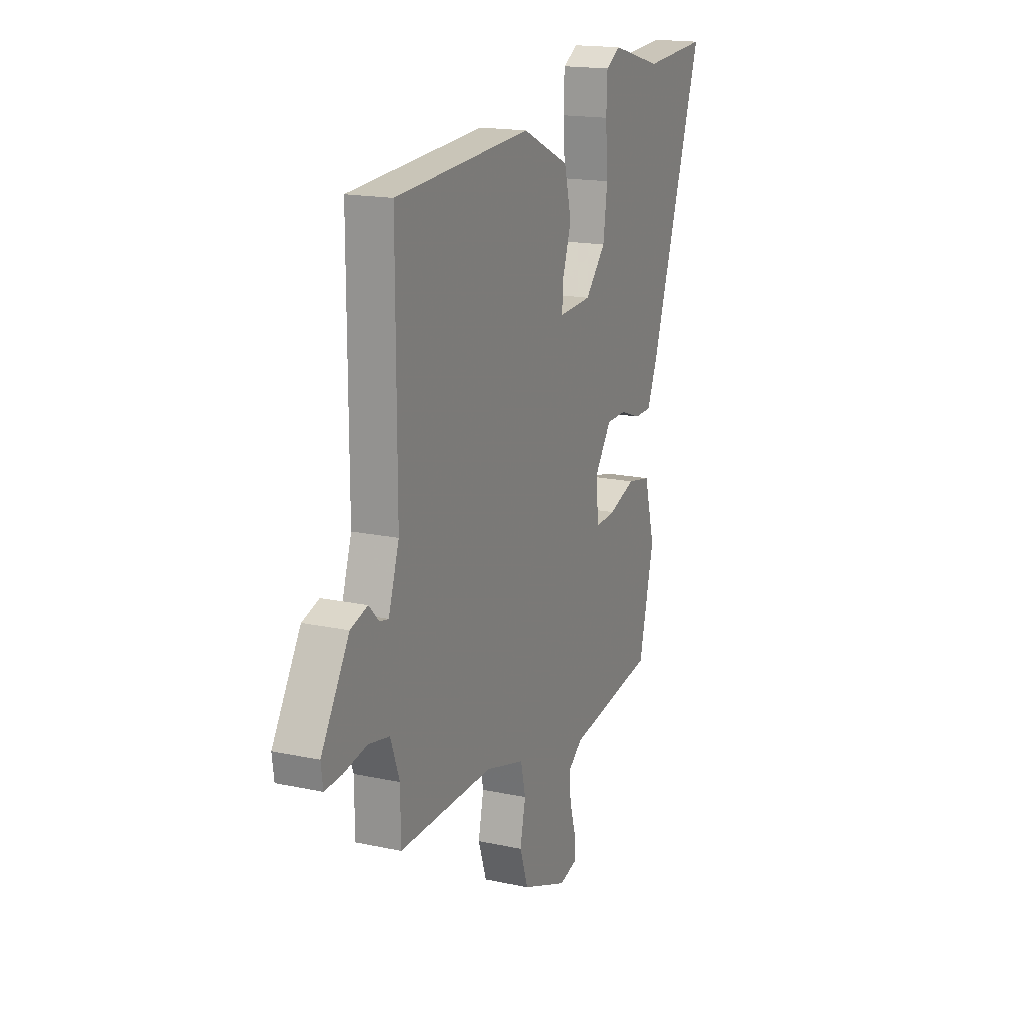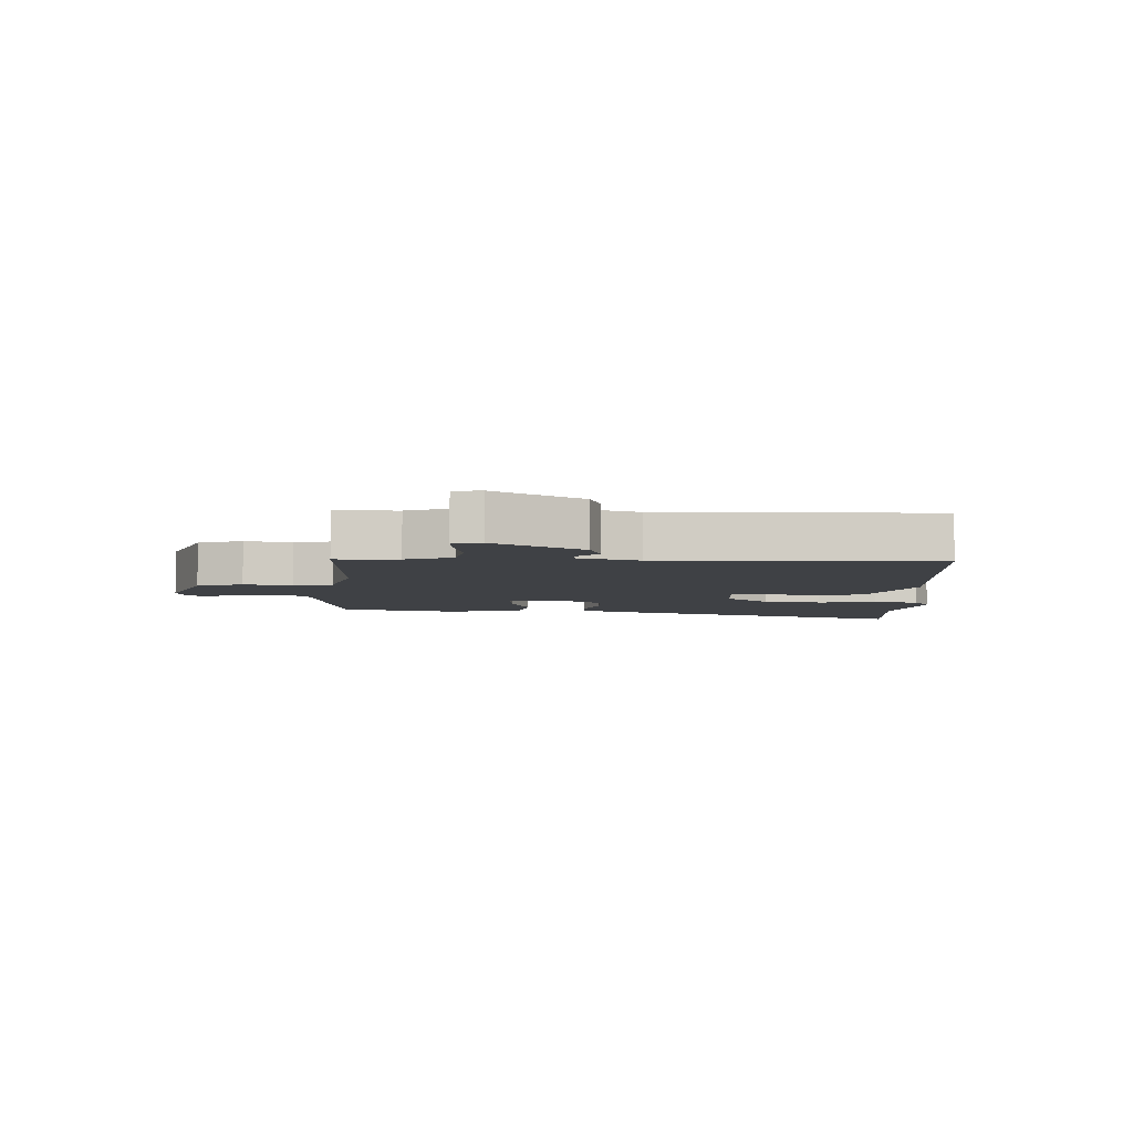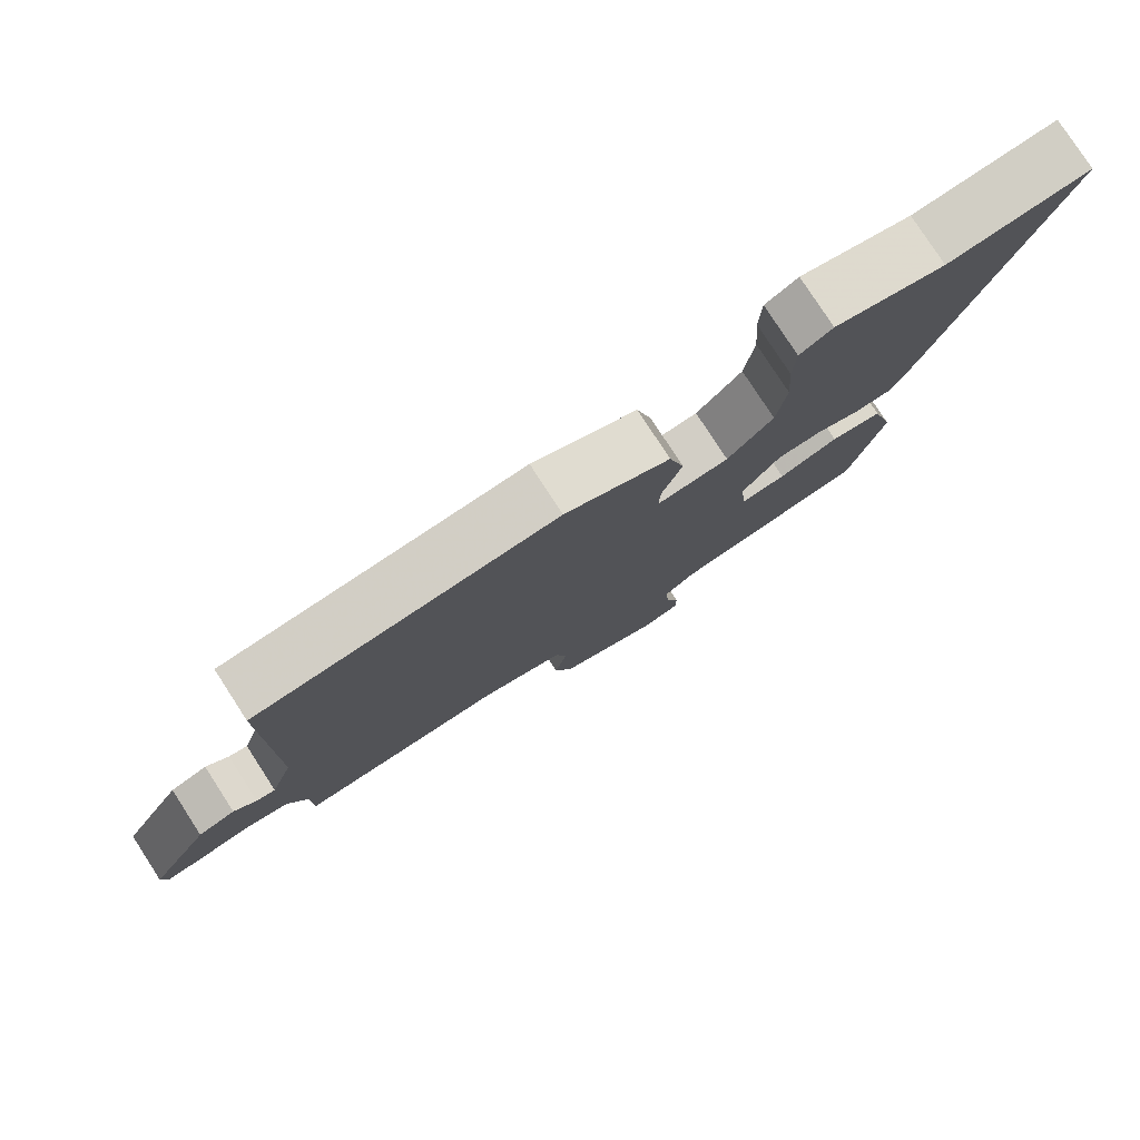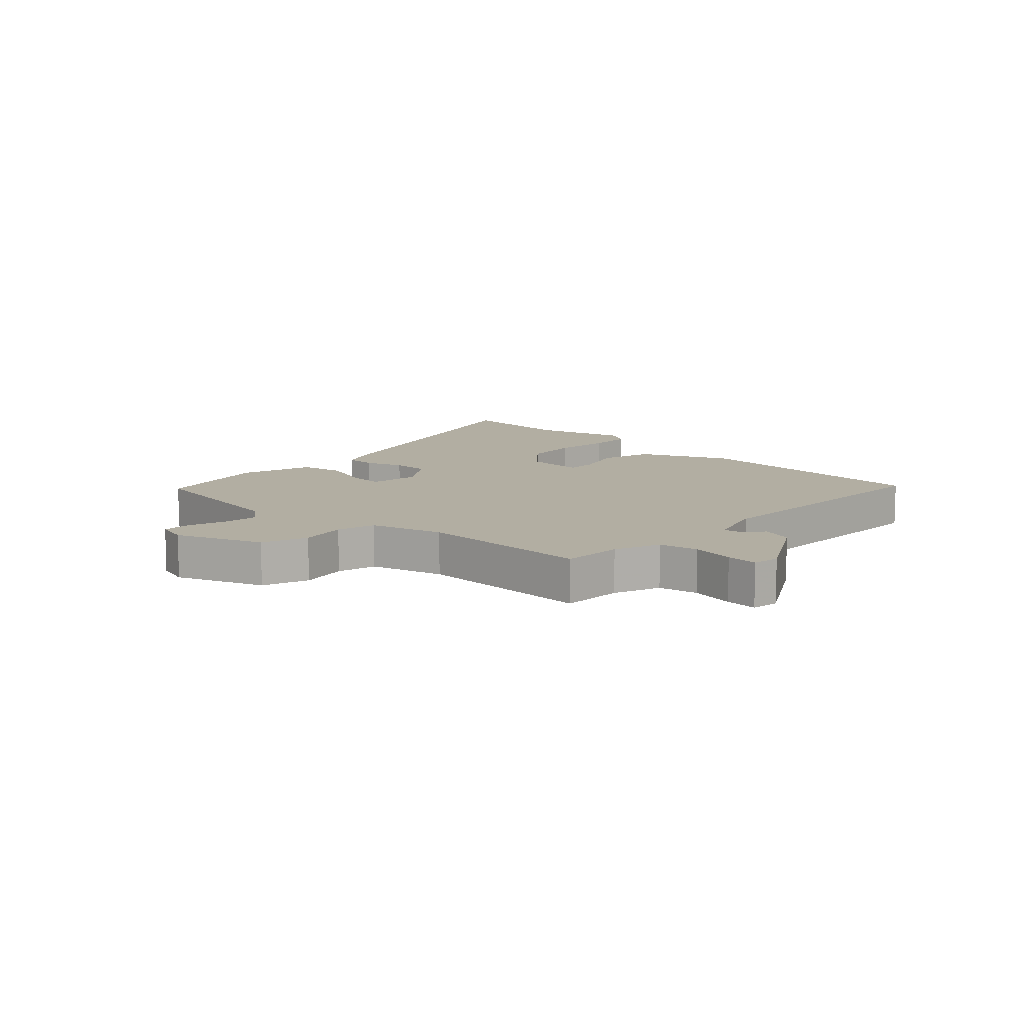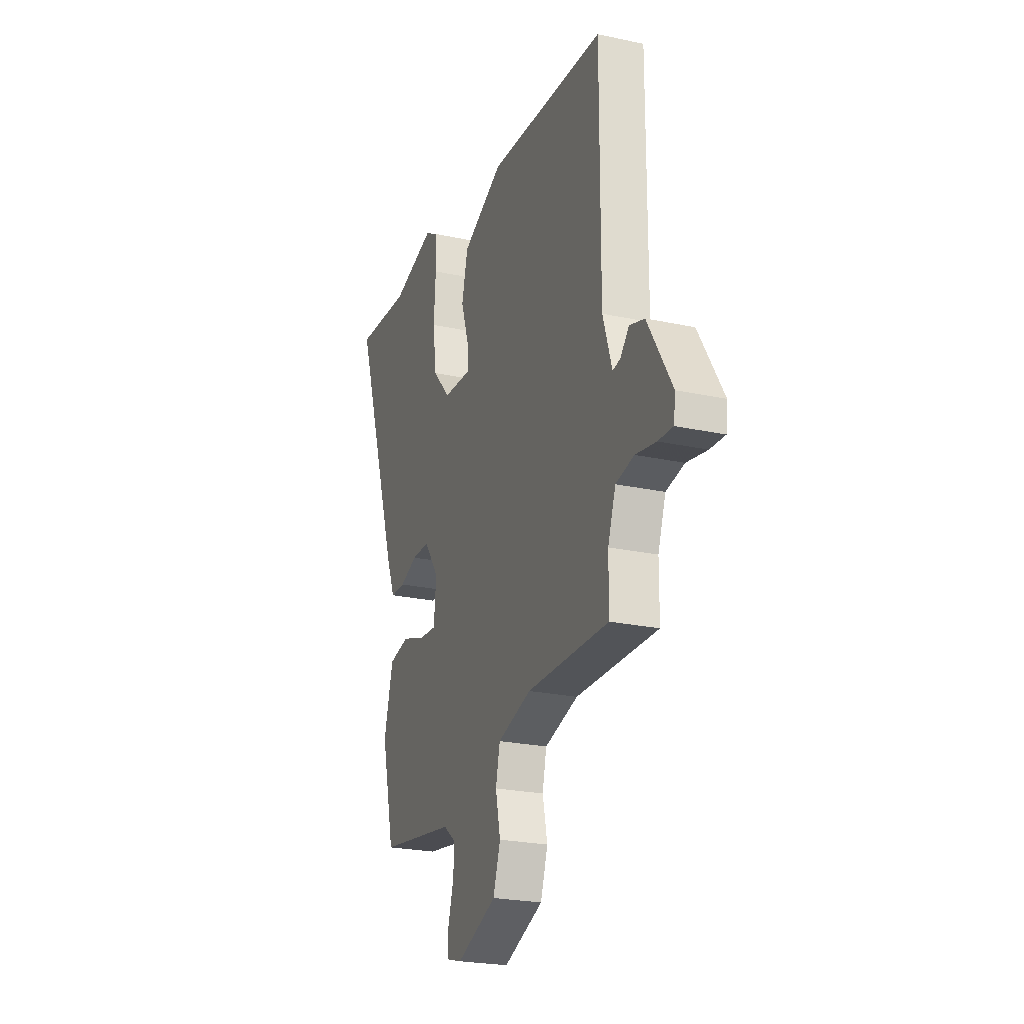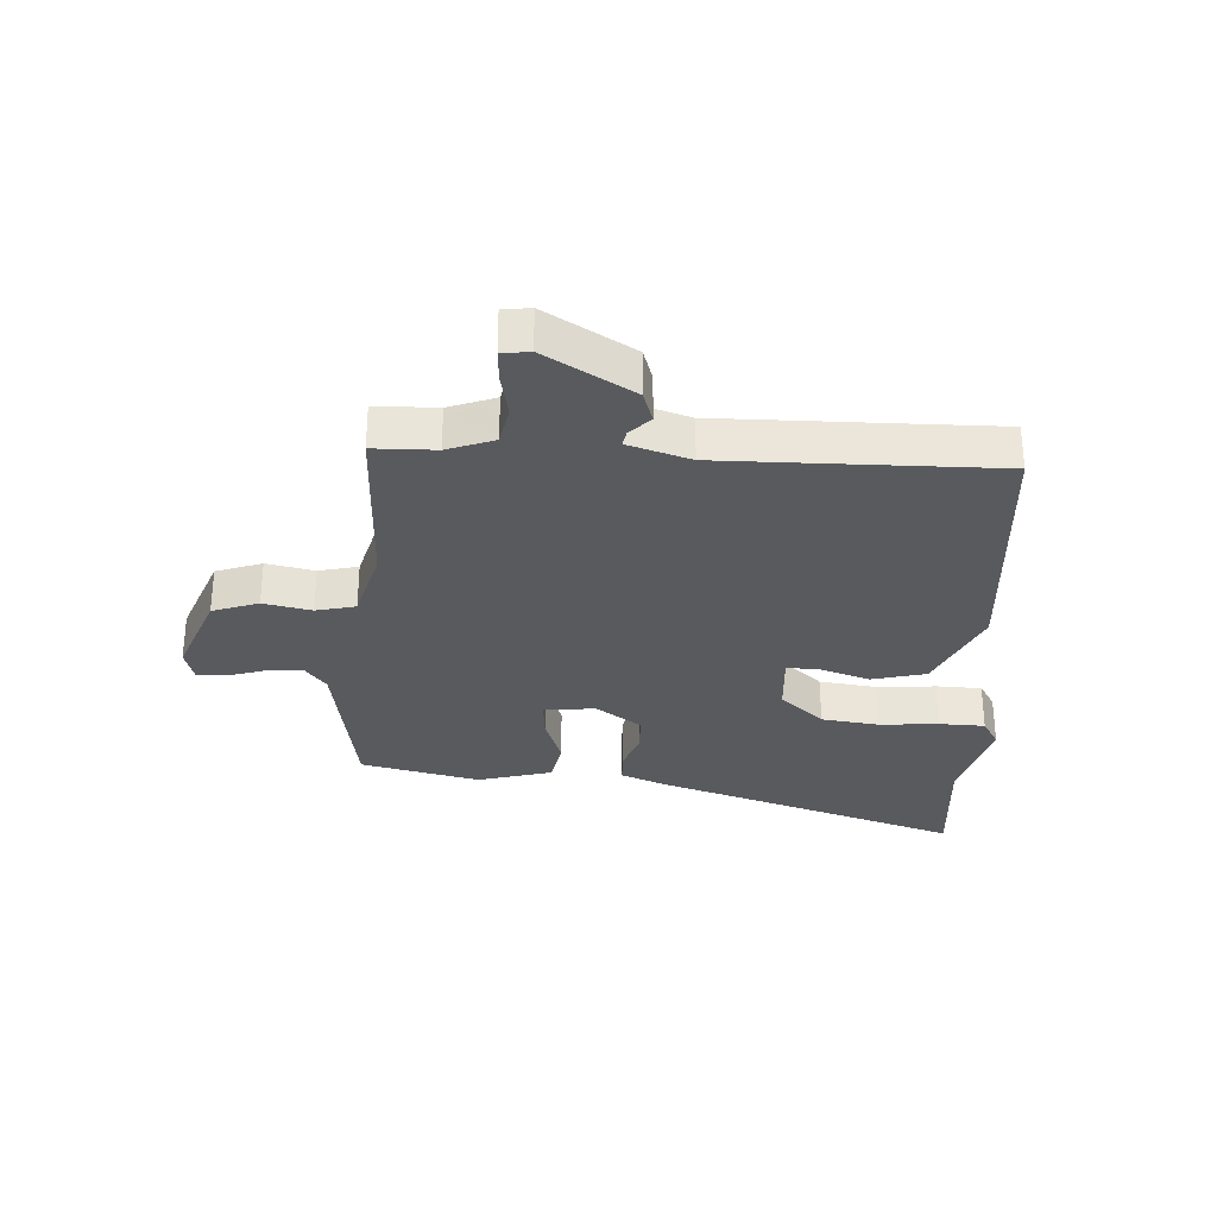
<metadata>
{"format":"obj","ext":"obj","renderer":"f3d","projection":"perspective","resolution":1024,"background":"white","views":[{"elev":17.0,"azim":-66.6,"up":"+Z"},{"elev":-5.5,"azim":-91.6,"up":"+Y"},{"elev":79.1,"azim":-33.0,"up":"+Z"},{"elev":10.7,"azim":-136.0,"up":"+Y"},{"elev":-23.9,"azim":-109.8,"up":"+Z"},{"elev":-30.9,"azim":-92.8,"up":"+Y"}]}
</metadata>
<code>
v -0.499 0.07 0.43
v -0.075 0.07 0.459
v 0.073 0.07 0.391
v 0.095 0.07 0.302
v 0.067 0.07 0.218
v 0.065 0.07 0.166
v 0.167 0.07 0.172
v 0.231 0.07 0.243
v 0.244 0.07 0.339
v 0.237 0.07 0.437
v 0.24 0.07 0.511
v 0.286 0.07 0.538
v 0.443 0.07 0.496
v 0.644 0.07 0.511
v 0.476 0.07 0.006
v 0.445 0.07 -0.069
v 0.392 0.07 -0.07
v 0.329 0.07 -0.047
v 0.265 0.07 -0.048
v 0.212 0.07 -0.123
v 0.221 0.07 -0.208
v 0.284 0.07 -0.203
v 0.368 0.07 -0.174
v 0.441 0.07 -0.188
v 0.474 0.07 -0.311
v 0.427 0.07 -0.507
v 0.153 0.07 -0.55
v 0.108 0.07 -0.585
v 0.113 0.07 -0.643
v 0.132 0.07 -0.706
v 0.132 0.07 -0.754
v 0.078 0.07 -0.769
v -0.065 0.07 -0.713
v -0.091 0.07 -0.637
v -0.074 0.07 -0.558
v -0.089 0.07 -0.493
v -0.21 0.07 -0.459
v -0.504 0.07 -0.465
v -0.505 0.07 -0.363
v -0.533 0.07 -0.286
v -0.598 0.07 -0.273
v -0.671 0.07 -0.287
v -0.724 0.07 -0.29
v -0.73 0.07 -0.244
v -0.643 0.07 -0.1
v -0.59 0.07 -0.083
v -0.558 0.07 -0.116
v -0.531 0.07 -0.121
v -0.498 0.07 -0.019
v -0.499 0 0.43
v -0.075 0 0.459
v 0.073 0 0.391
v 0.095 0 0.302
v 0.067 0 0.218
v 0.065 0 0.166
v 0.167 0 0.172
v 0.231 0 0.243
v 0.244 0 0.339
v 0.237 0 0.437
v 0.24 0 0.511
v 0.286 0 0.538
v 0.443 0 0.496
v 0.644 0 0.511
v 0.476 0 0.006
v 0.445 0 -0.069
v 0.392 0 -0.07
v 0.329 0 -0.047
v 0.265 0 -0.048
v 0.212 0 -0.123
v 0.221 0 -0.208
v 0.284 0 -0.203
v 0.368 0 -0.174
v 0.441 0 -0.188
v 0.474 0 -0.311
v 0.427 0 -0.507
v 0.153 0 -0.55
v 0.108 0 -0.585
v 0.113 0 -0.643
v 0.132 0 -0.706
v 0.132 0 -0.754
v 0.078 0 -0.769
v -0.065 0 -0.713
v -0.091 0 -0.637
v -0.074 0 -0.558
v -0.089 0 -0.493
v -0.21 0 -0.459
v -0.504 0 -0.465
v -0.505 0 -0.363
v -0.533 0 -0.286
v -0.598 0 -0.273
v -0.671 0 -0.287
v -0.724 0 -0.29
v -0.73 0 -0.244
v -0.643 0 -0.1
v -0.59 0 -0.083
v -0.558 0 -0.116
v -0.531 0 -0.121
v -0.498 0 -0.019
f 44 45 46 47
f 44 47 48
f 41 42 43 44
f 40 41 44 48
f 39 40 48 49
f 37 38 39 49
f 32 33 34 35
f 32 35 36
f 29 30 31 32
f 28 29 32 36
f 27 28 36
f 22 23 24 25
f 21 22 25 26
f 15 16 17 18
f 13 14 15 18
f 13 18 19
f 12 13 19 20
f 9 10 11 12
f 8 9 12 20
f 2 3 4 5
f 2 5 6
f 1 2 6
f 49 1 6
f 37 49 6 7
f 21 26 27 36
f 20 21 36 37
f 7 8 20 37
f 96 95 94 93
f 97 96 93
f 93 92 91 90
f 97 93 90 89
f 98 97 89 88
f 98 88 87 86
f 84 83 82 81
f 85 84 81
f 81 80 79 78
f 85 81 78 77
f 85 77 76
f 74 73 72 71
f 75 74 71 70
f 67 66 65 64
f 67 64 63 62
f 68 67 62
f 69 68 62 61
f 61 60 59 58
f 69 61 58 57
f 54 53 52 51
f 55 54 51
f 55 51 50
f 55 50 98
f 56 55 98 86
f 85 76 75 70
f 86 85 70 69
f 86 69 57 56
f 1 50 51 2
f 2 51 52 3
f 3 52 53 4
f 4 53 54 5
f 5 54 55 6
f 6 55 56 7
f 7 56 57 8
f 8 57 58 9
f 9 58 59 10
f 10 59 60 11
f 11 60 61 12
f 12 61 62 13
f 13 62 63 14
f 14 63 64 15
f 15 64 65 16
f 16 65 66 17
f 17 66 67 18
f 18 67 68 19
f 19 68 69 20
f 20 69 70 21
f 21 70 71 22
f 22 71 72 23
f 23 72 73 24
f 24 73 74 25
f 25 74 75 26
f 26 75 76 27
f 27 76 77 28
f 28 77 78 29
f 29 78 79 30
f 30 79 80 31
f 31 80 81 32
f 32 81 82 33
f 33 82 83 34
f 34 83 84 35
f 35 84 85 36
f 36 85 86 37
f 37 86 87 38
f 38 87 88 39
f 39 88 89 40
f 40 89 90 41
f 41 90 91 42
f 42 91 92 43
f 43 92 93 44
f 44 93 94 45
f 45 94 95 46
f 46 95 96 47
f 47 96 97 48
f 48 97 98 49
f 49 98 50 1

</code>
